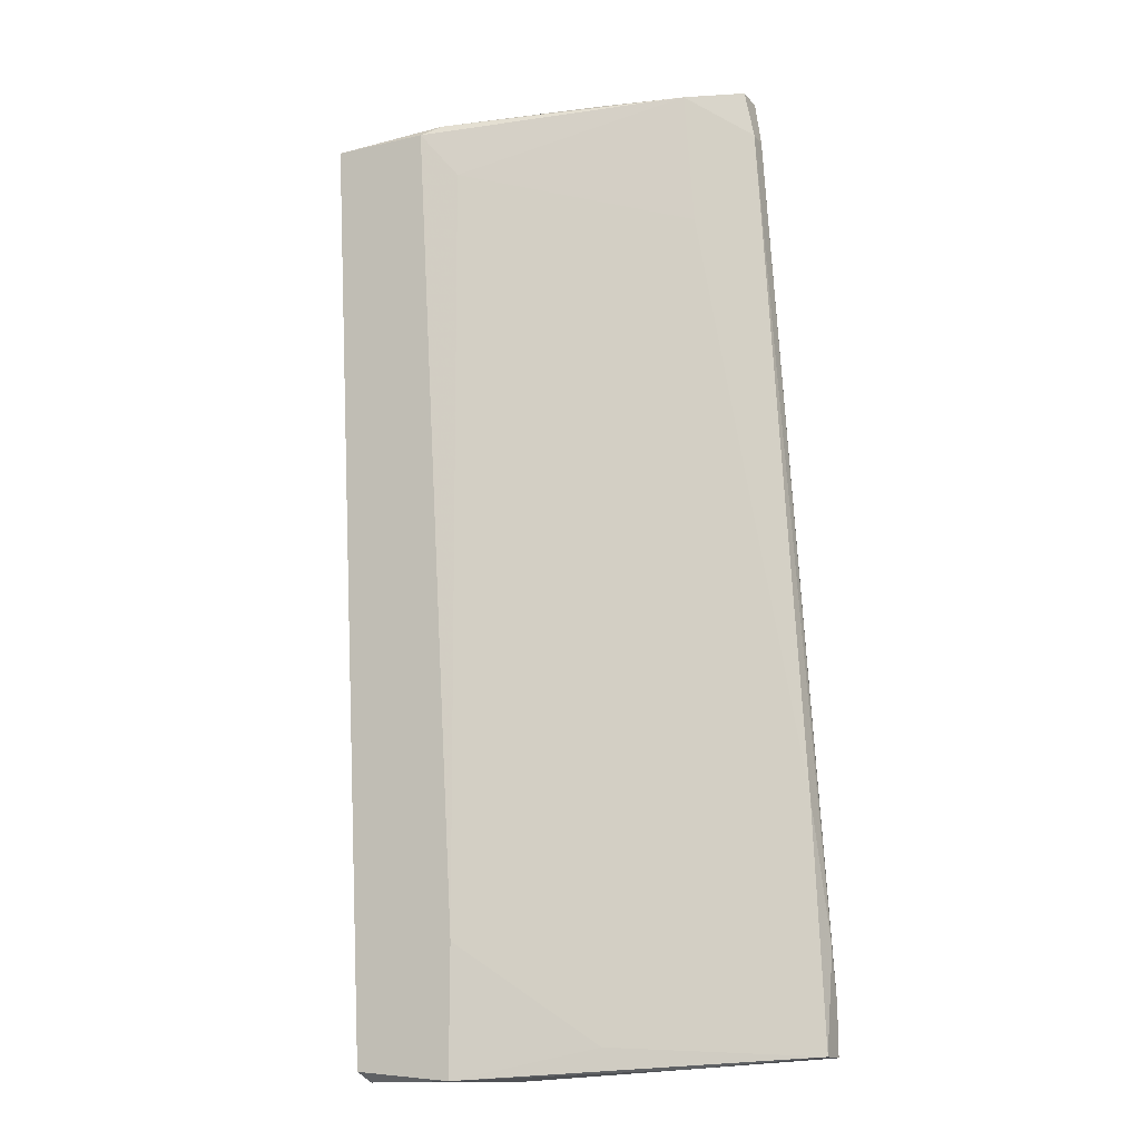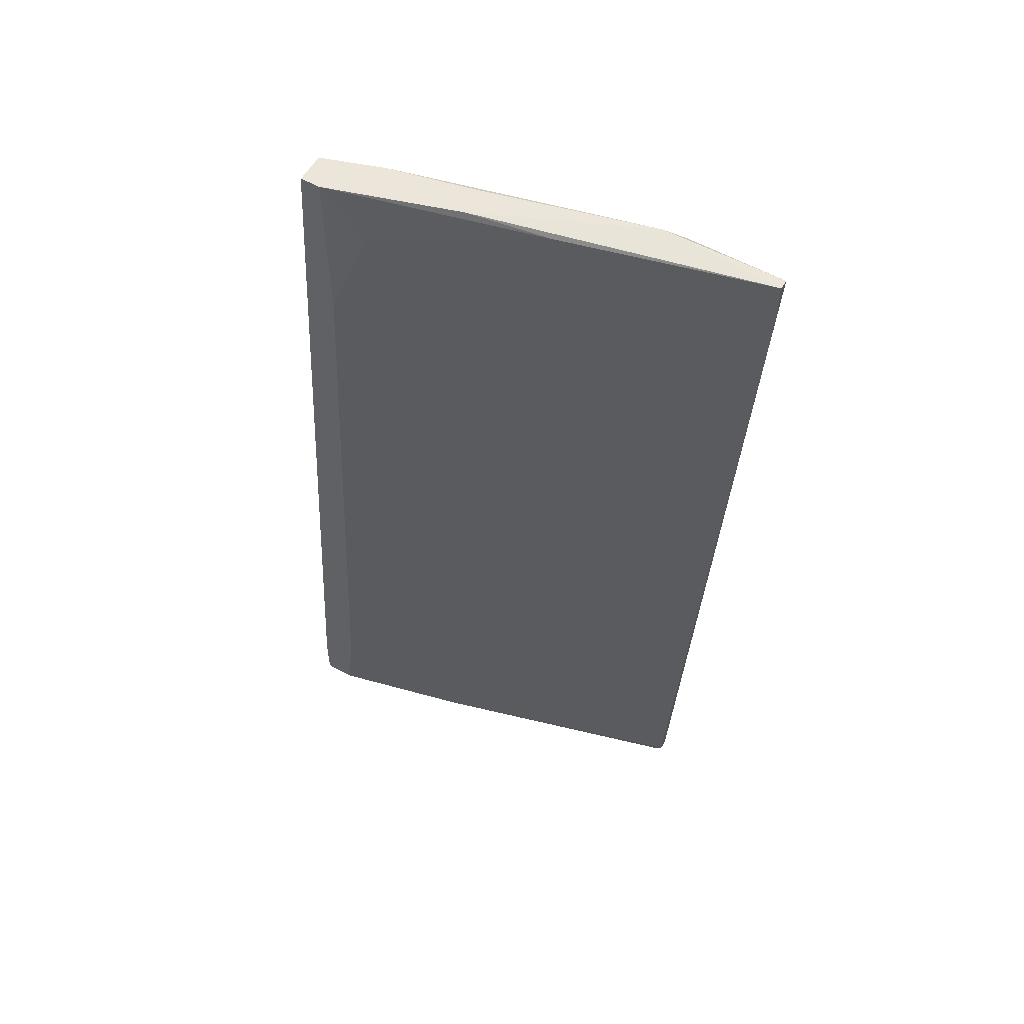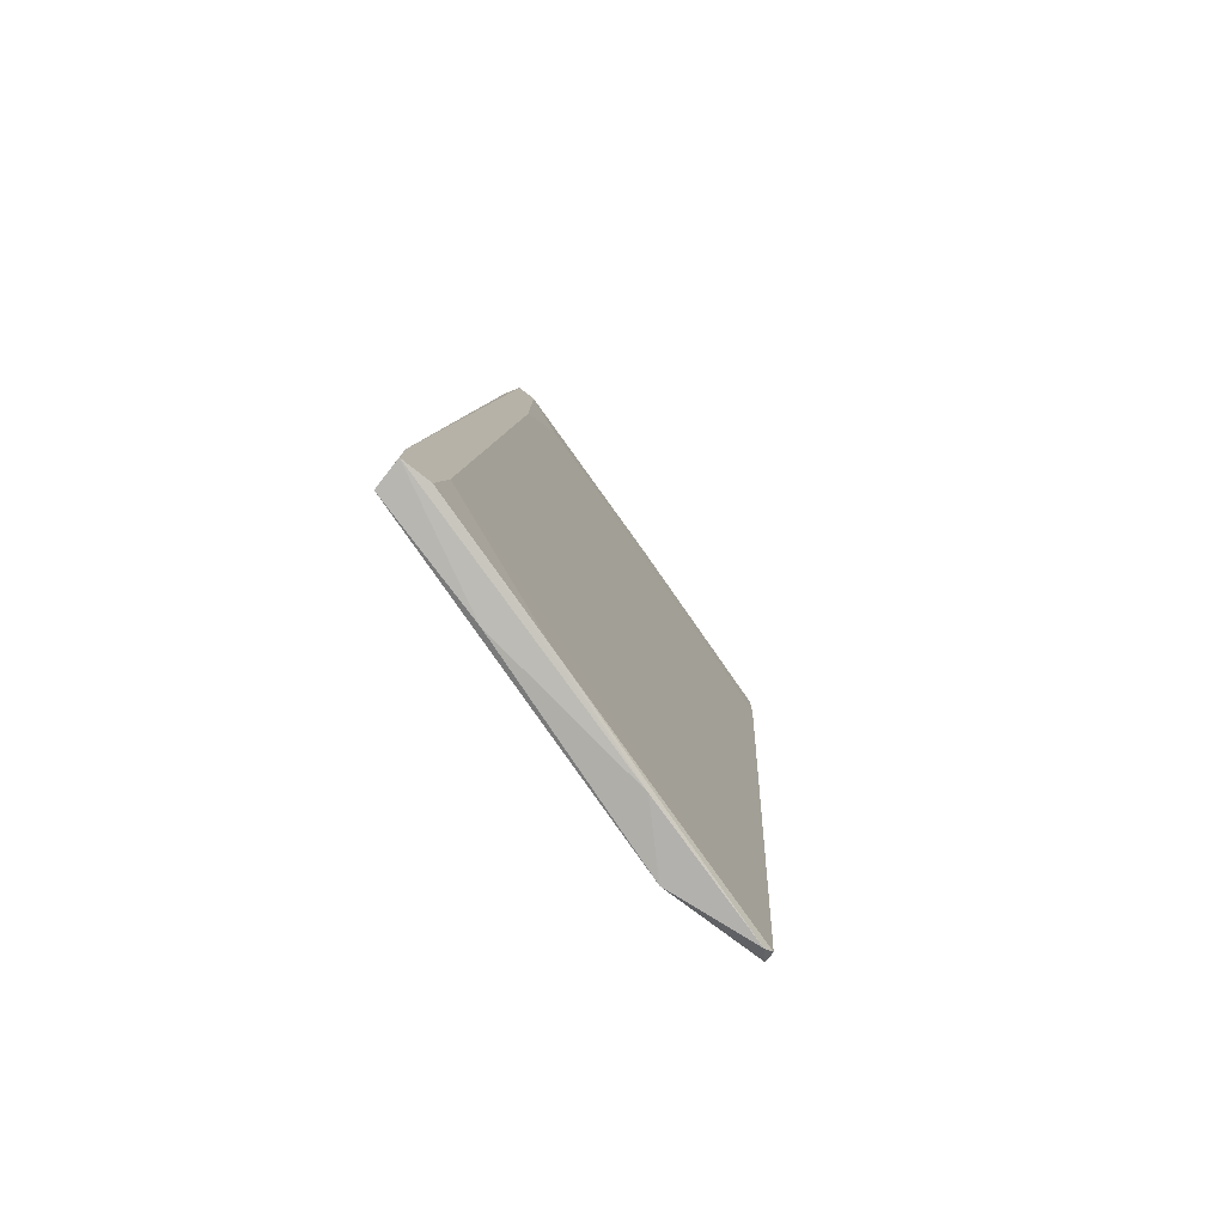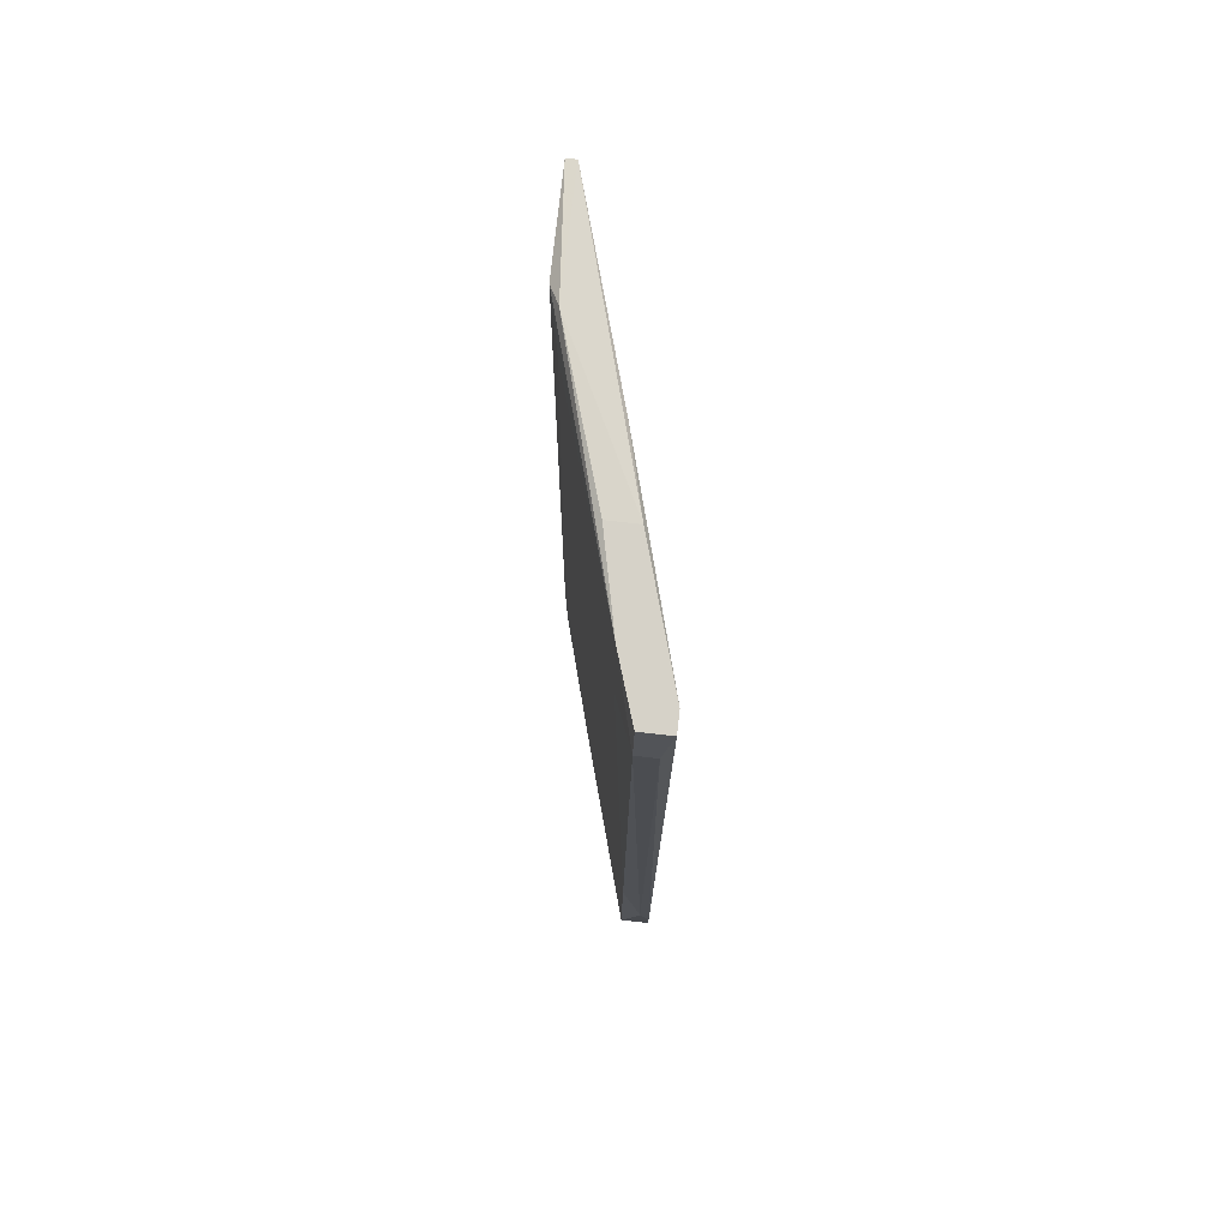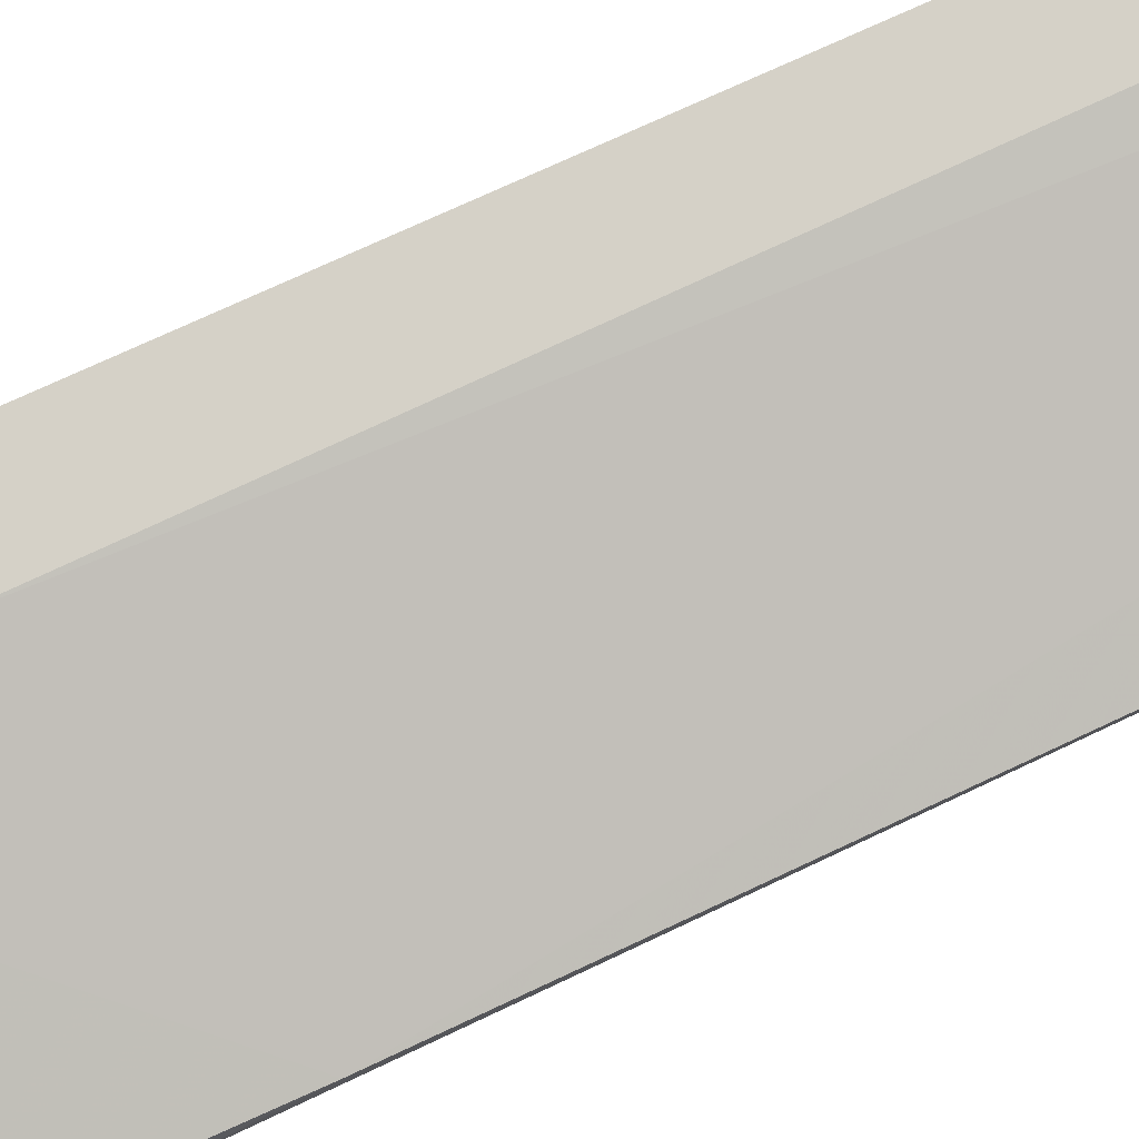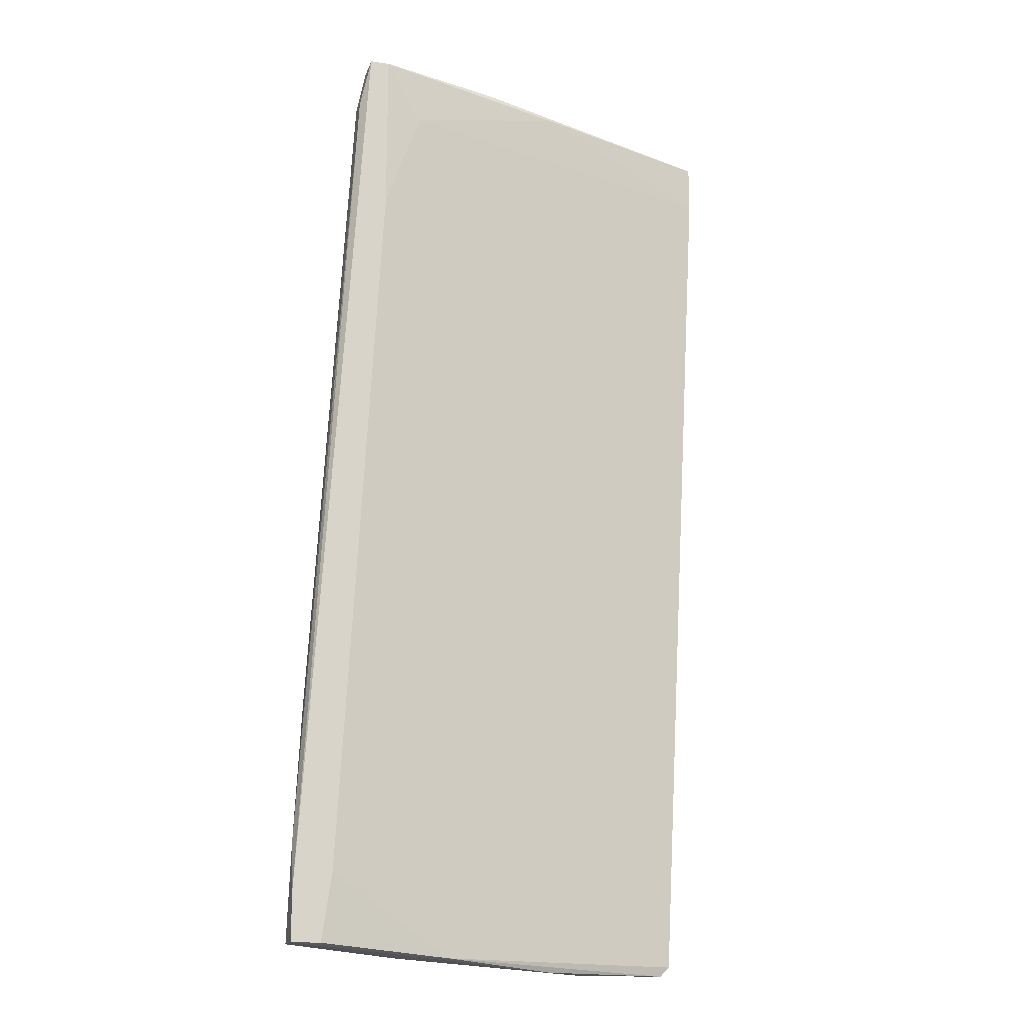
<metadata>
{"format":"obj","ext":"obj","renderer":"f3d","projection":"perspective","resolution":1024,"background":"white","views":[{"elev":-14.9,"azim":-153.9,"up":"+Z"},{"elev":56.9,"azim":30.2,"up":"+Z"},{"elev":-79.4,"azim":-38.2,"up":"+Z"},{"elev":78.3,"azim":-83.6,"up":"+Z"},{"elev":78.7,"azim":-111.5,"up":"+Y"},{"elev":-16.7,"azim":-16.1,"up":"+Z"}]}
</metadata>
<code>
v -0.07394 -0.03552 -0.05758
v -0.09189 -0.04065 -0.05629
v -0.08548 -0.04065 0.06934
v -0.08548 -0.04065 0.04754
v -0.09446 -0.0368 -0.02552
v -0.03934 -0.02398 -0.05758
v -0.03934 -0.02527 -0.05758
v -0.08805 -0.0368 0.06934
v -0.08805 -0.04065 0.06934
v -0.03293 -0.02398 0.06675
v -0.03293 -0.02527 0.06035
v -0.03293 -0.02527 0.06675
v -0.05857 -0.0304 -0.05887
v -0.05857 -0.03296 0.06804
v -0.08163 -0.03424 0.05138
v -0.05087 -0.02527 0.06035
v -0.05216 -0.02398 -0.04219
v -0.05216 -0.02398 -0.05885
v -0.07011 -0.02911 -0.05502
v -0.04575 -0.02398 0.06675
v -0.09574 -0.03937 -0.04348
v -0.09574 -0.0368 -0.05629
v -0.09574 -0.04065 -0.04988
v -0.09574 -0.04065 -0.05629
v -0.04062 -0.02527 -0.05885
v -0.08933 -0.03937 0.06292
v -0.08933 -0.0368 0.06292
v -0.09061 -0.04065 -0.04732
v -0.06882 -0.03552 0.06934
v -0.06882 -0.03168 0.06934
v -0.04831 -0.02527 0.06803
v -0.08036 -0.03424 0.06934
v -0.08036 -0.03937 0.06163
v -0.08036 -0.03296 -0.05758
f 24 22 34
f 20 10 18
f 2 3 23
f 3 2 4
f 20 18 17
f 18 10 6
f 11 7 6
f 10 11 6
f 23 3 9
f 3 32 9
f 4 2 28
f 20 17 16
f 32 20 16
f 23 9 26
f 9 27 26
f 27 32 15
f 5 27 15
f 17 5 15
f 16 17 15
f 32 16 15
f 32 3 30
f 11 10 12
f 14 11 12
f 22 23 21
f 27 5 21
f 5 22 21
f 23 26 21
f 26 27 21
f 7 11 33
f 3 4 33
f 28 7 33
f 4 28 33
f 11 14 33
f 14 3 33
f 18 22 19
f 17 18 19
f 22 5 19
f 5 17 19
f 32 27 8
f 27 9 8
f 9 32 8
f 3 14 29
f 30 3 29
f 14 12 29
f 13 2 24
f 23 22 24
f 2 23 24
f 10 20 31
f 20 32 31
f 32 30 31
f 12 10 31
f 30 29 31
f 29 12 31
f 13 18 25
f 18 6 25
f 6 7 25
f 2 13 1
f 28 2 1
f 7 28 1
f 13 25 1
f 25 7 1
f 22 18 34
f 18 13 34
f 13 24 34

</code>
